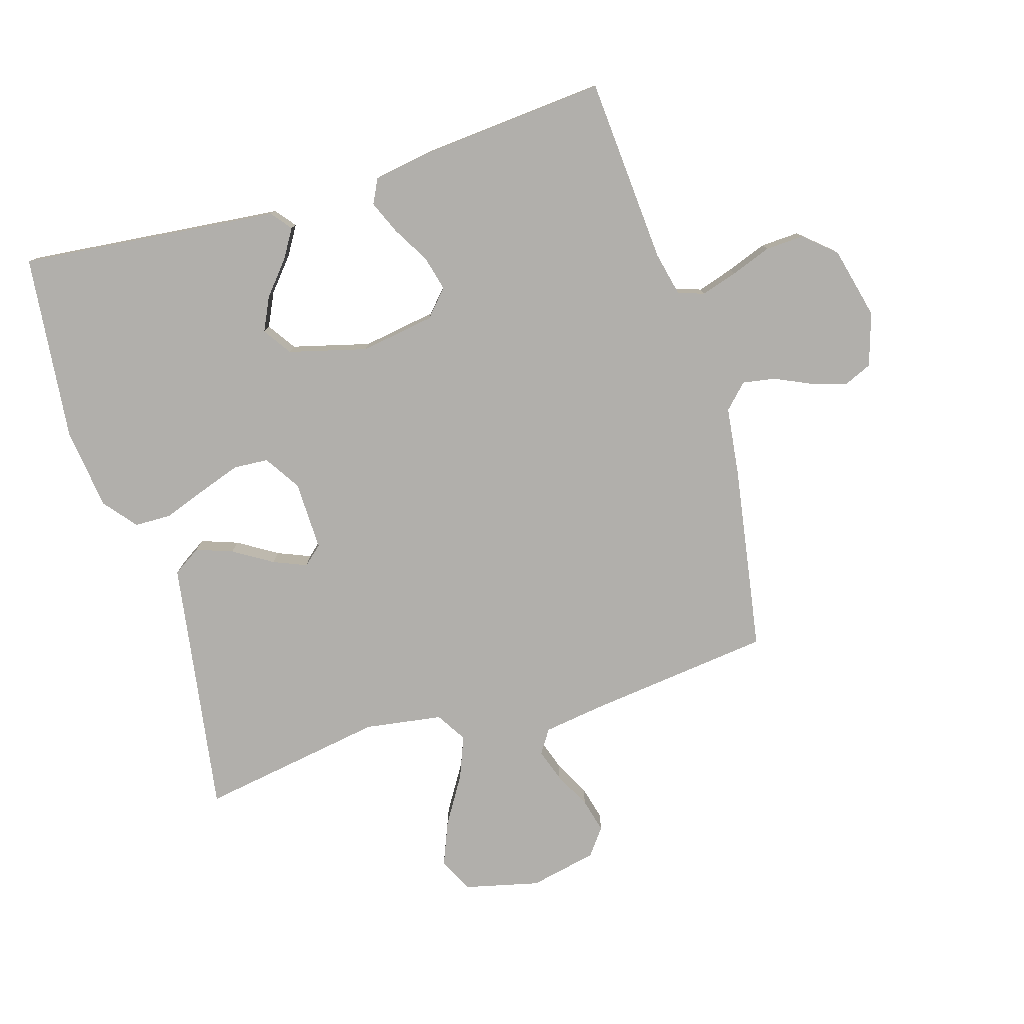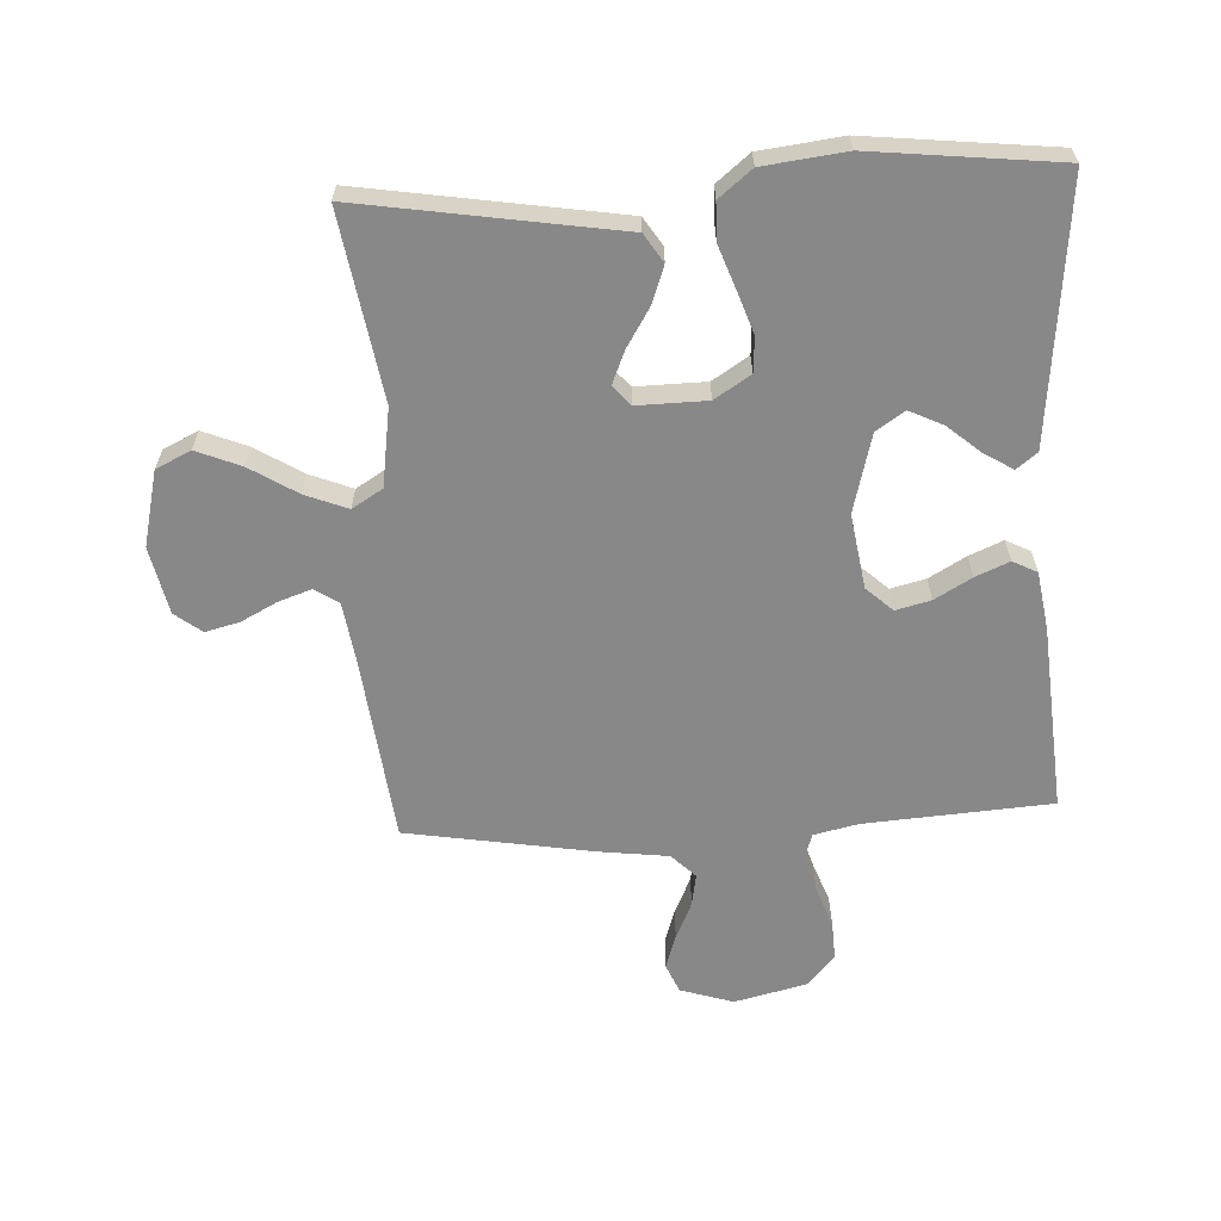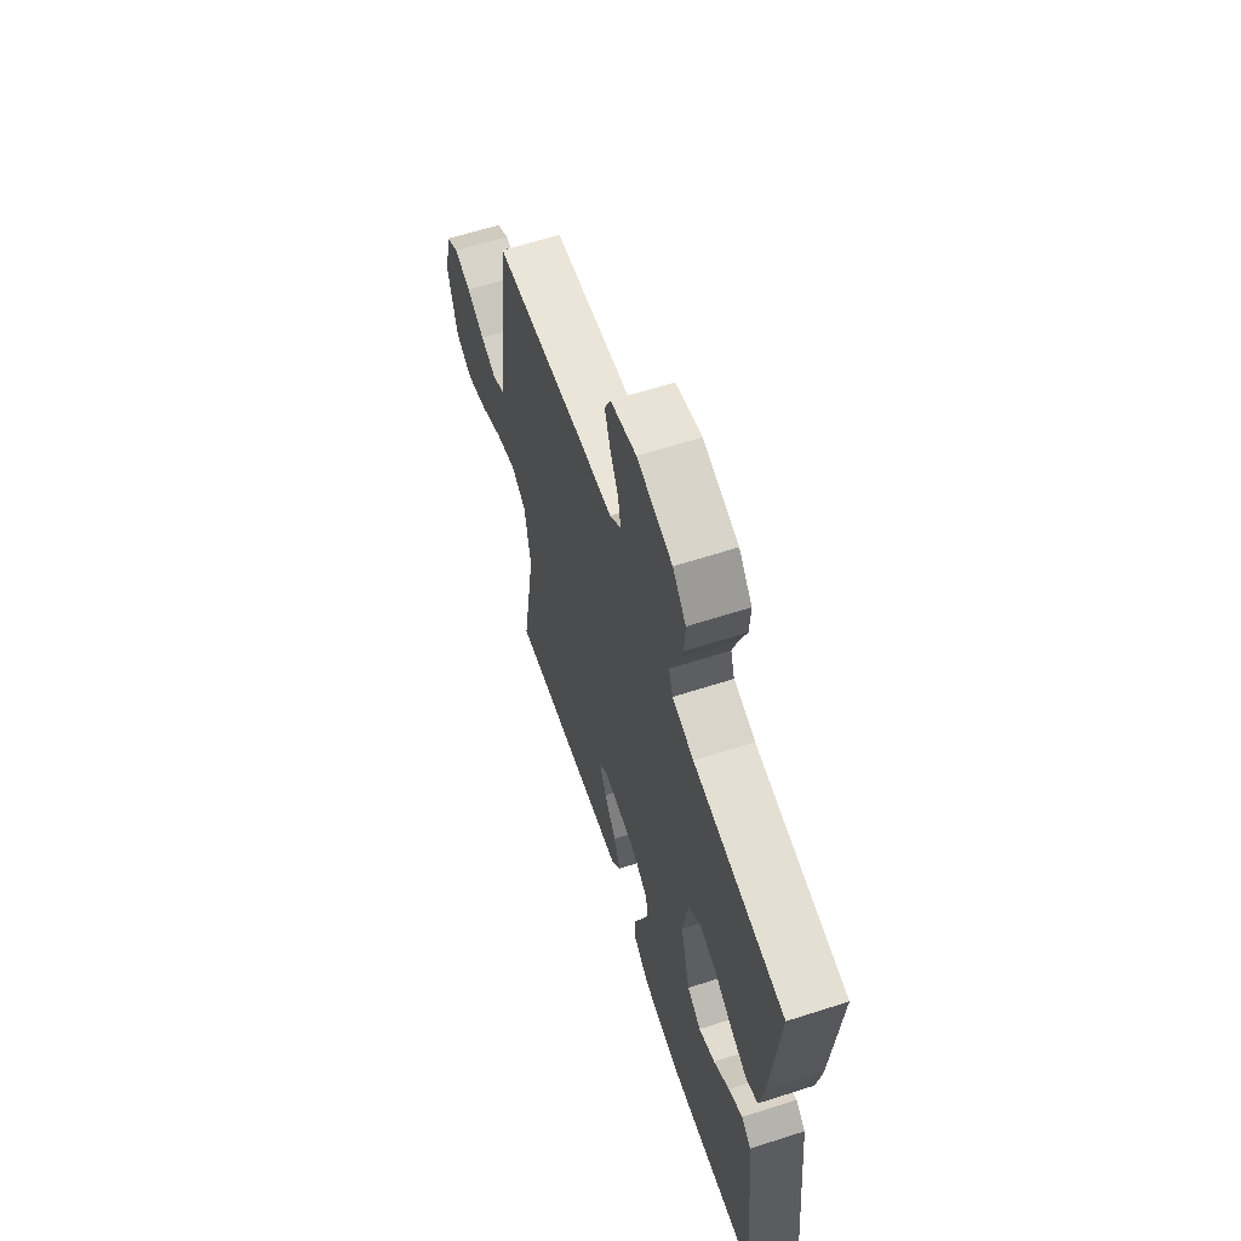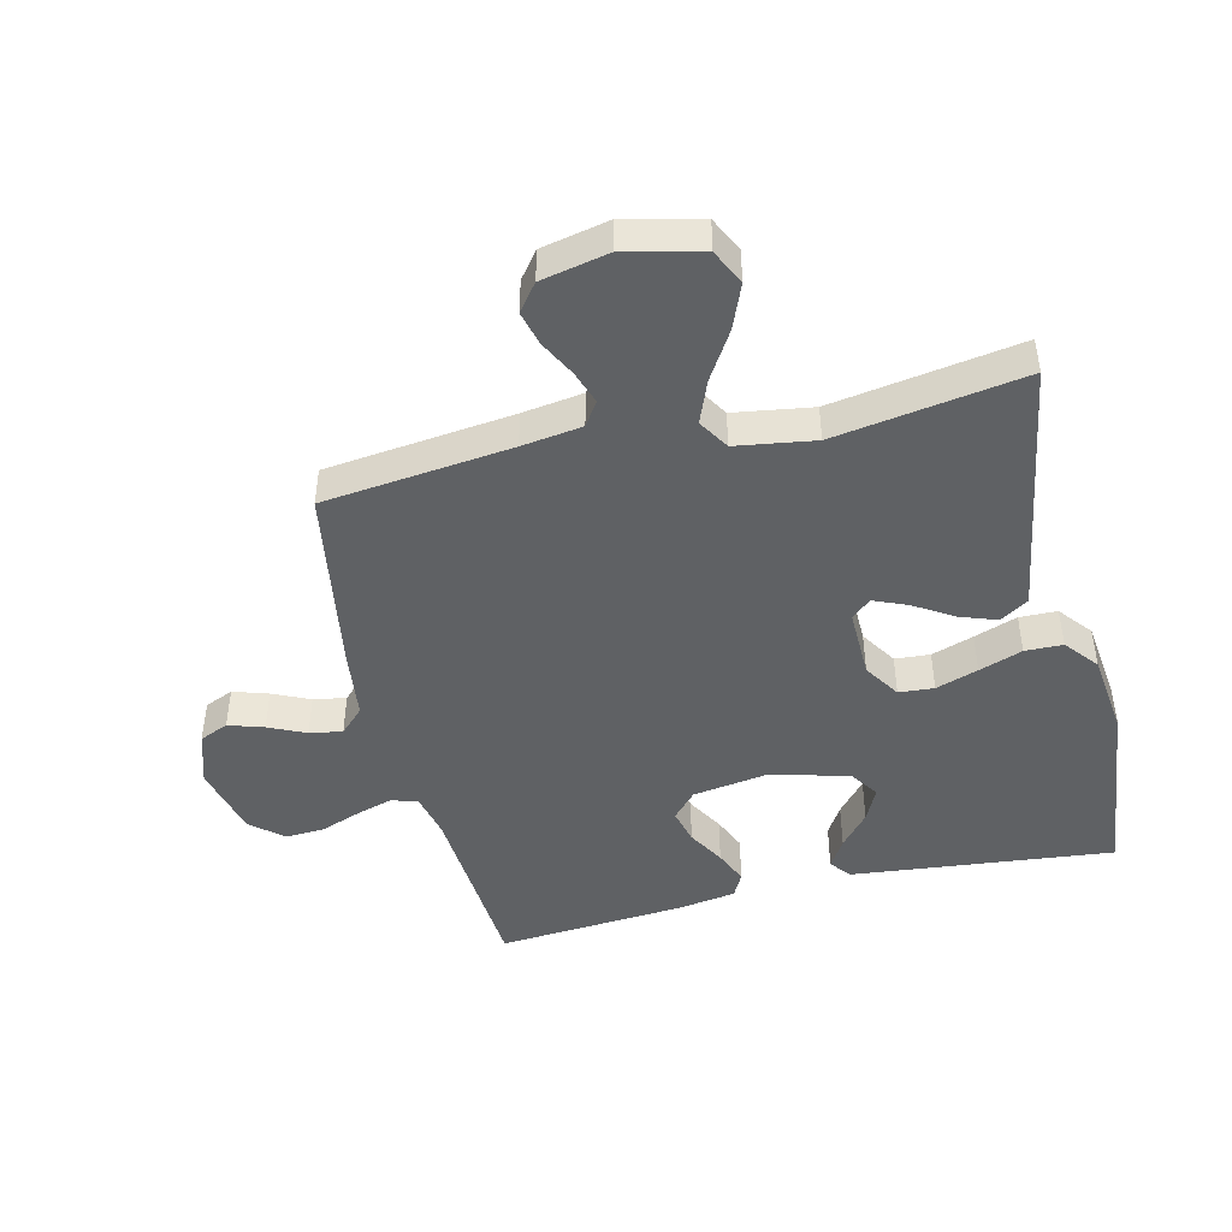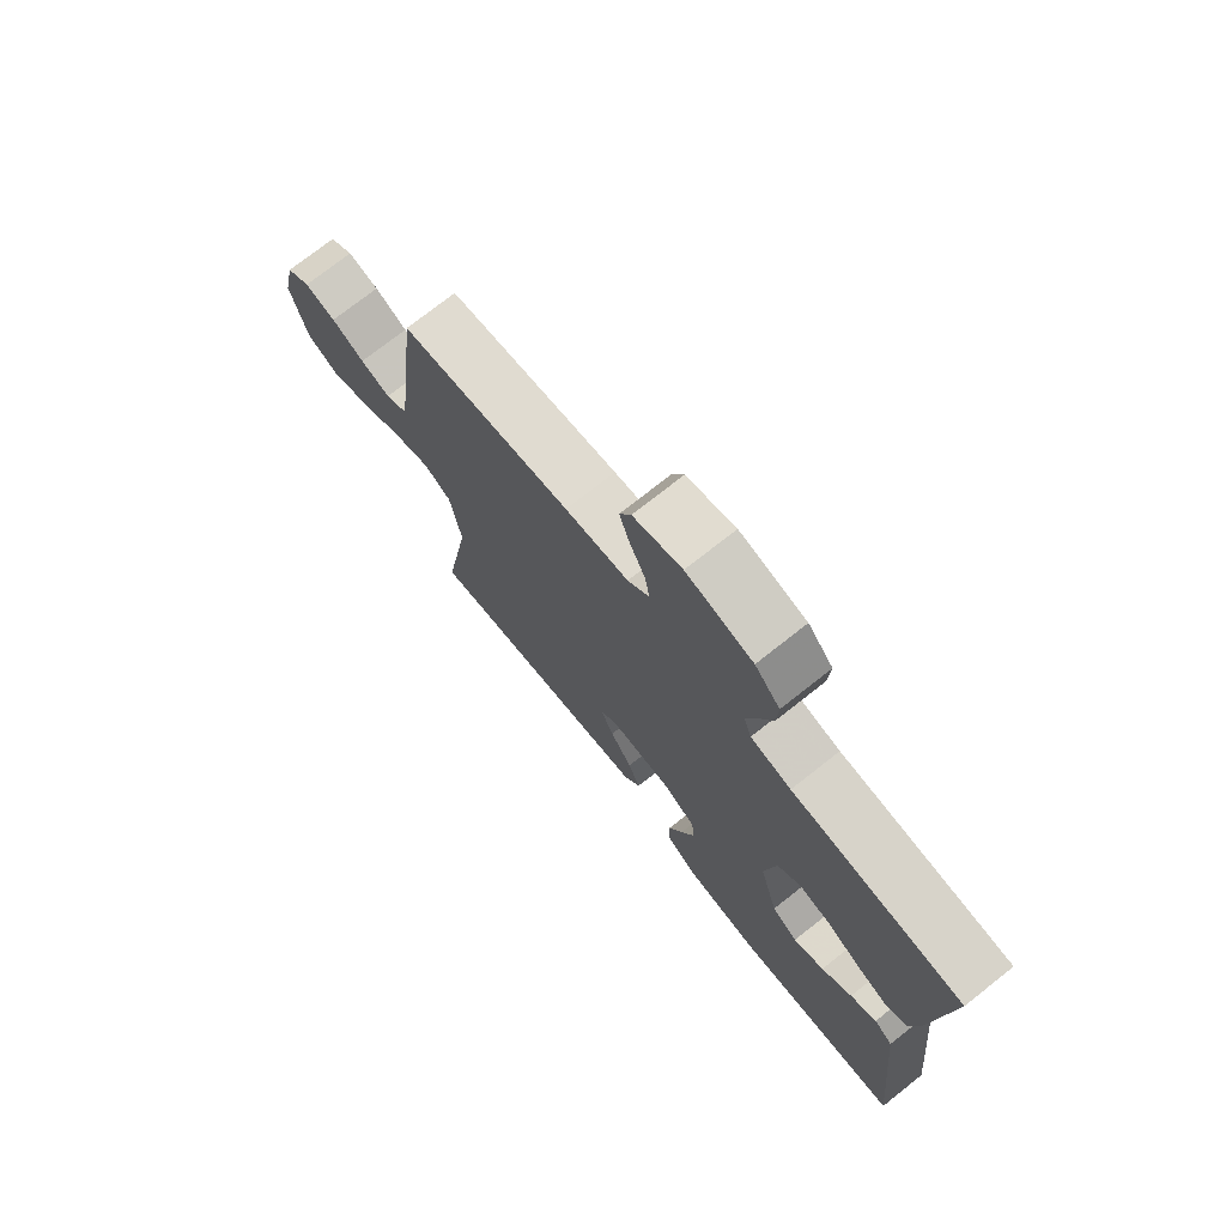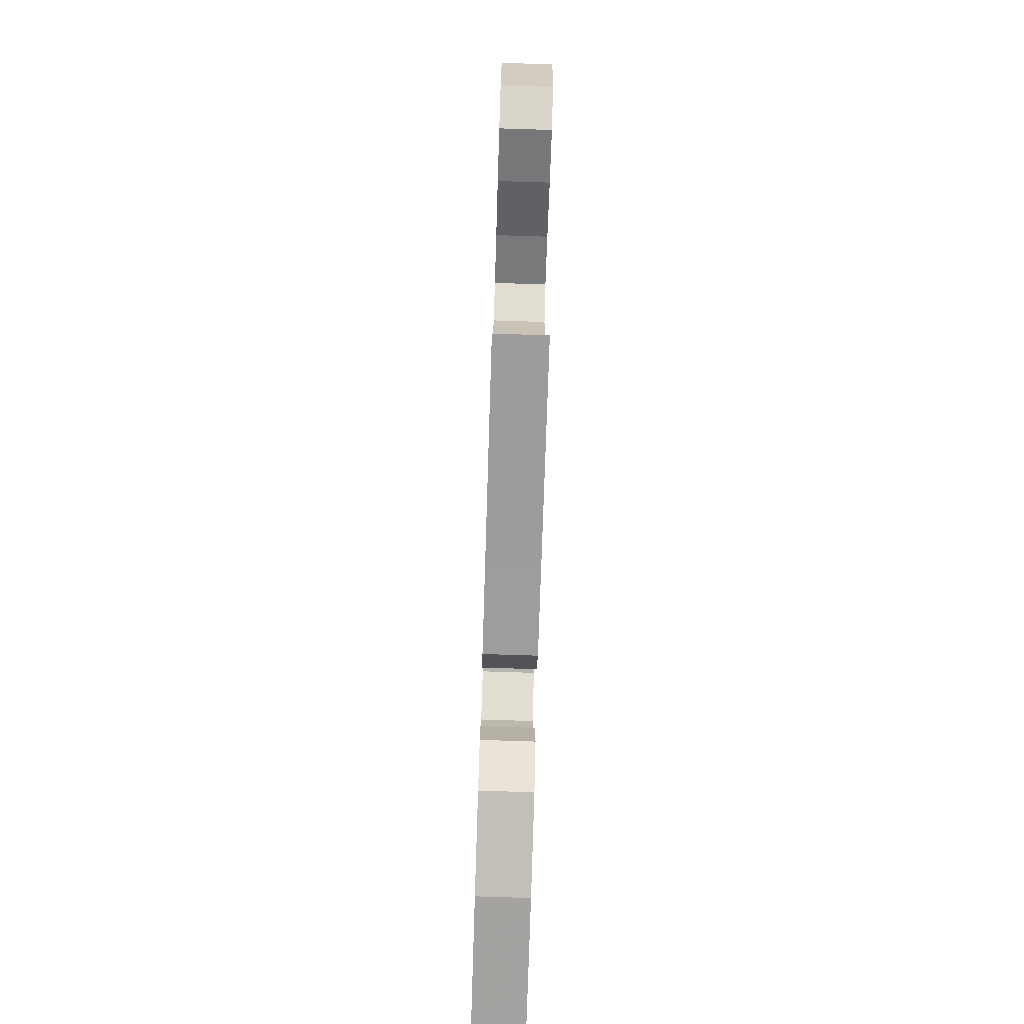
<metadata>
{"format":"obj","ext":"obj","renderer":"f3d","projection":"perspective","resolution":1024,"background":"white","views":[{"elev":-78.2,"azim":-73.1,"up":"+Y"},{"elev":-62.7,"azim":-177.0,"up":"+Y"},{"elev":63.2,"azim":-108.0,"up":"+Z"},{"elev":-45.5,"azim":103.4,"up":"+Y"},{"elev":74.4,"azim":-128.3,"up":"+Z"},{"elev":-79.4,"azim":88.2,"up":"+Z"}]}
</metadata>
<code>
v 0.5 0.07 -0.5
v 0.2 0.07 -0.452
v 0.086 0.07 -0.434
v 0.057 0.07 -0.389
v 0.078 0.07 -0.33
v 0.117 0.07 -0.267
v 0.139 0.07 -0.214
v 0.112 0.07 -0.183
v 0 0.07 -0.185
v -0.058 0.07 -0.222
v -0.062 0.07 -0.278
v -0.039 0.07 -0.345
v -0.014 0.07 -0.414
v -0.015 0.07 -0.474
v -0.068 0.07 -0.517
v -0.2 0.07 -0.533
v -0.5 0.07 -0.5
v -0.469 0.07 -0.2
v -0.457 0.07 -0.083
v -0.424 0.07 -0.057
v -0.378 0.07 -0.085
v -0.325 0.07 -0.13
v -0.271 0.07 -0.156
v -0.225 0.07 -0.125
v -0.192 0.07 0
v -0.211 0.07 0.12
v -0.253 0.07 0.158
v -0.309 0.07 0.144
v -0.368 0.07 0.11
v -0.422 0.07 0.087
v -0.461 0.07 0.107
v -0.476 0.07 0.2
v -0.5 0.07 0.5
v -0.2 0.07 0.521
v -0.129 0.07 0.537
v -0.115 0.07 0.579
v -0.133 0.07 0.637
v -0.157 0.07 0.702
v -0.16 0.07 0.764
v -0.116 0.07 0.814
v 0 0.07 0.842
v 0.085 0.07 0.815
v 0.105 0.07 0.769
v 0.087 0.07 0.713
v 0.06 0.07 0.654
v 0.051 0.07 0.602
v 0.089 0.07 0.564
v 0.2 0.07 0.55
v 0.5 0.07 0.5
v 0.535 0.07 0.2
v 0.549 0.07 0.104
v 0.587 0.07 0.079
v 0.64 0.07 0.097
v 0.698 0.07 0.127
v 0.753 0.07 0.141
v 0.796 0.07 0.108
v 0.819 0.07 0
v 0.79 0.07 -0.121
v 0.734 0.07 -0.148
v 0.663 0.07 -0.119
v 0.587 0.07 -0.072
v 0.519 0.07 -0.045
v 0.47 0.07 -0.075
v 0.451 0.07 -0.2
v 0.5 0 -0.5
v 0.2 0 -0.452
v 0.086 0 -0.434
v 0.057 0 -0.389
v 0.078 0 -0.33
v 0.117 0 -0.267
v 0.139 0 -0.214
v 0.112 0 -0.183
v 0 0 -0.185
v -0.058 0 -0.222
v -0.062 0 -0.278
v -0.039 0 -0.345
v -0.014 0 -0.414
v -0.015 0 -0.474
v -0.068 0 -0.517
v -0.2 0 -0.533
v -0.5 0 -0.5
v -0.469 0 -0.2
v -0.457 0 -0.083
v -0.424 0 -0.057
v -0.378 0 -0.085
v -0.325 0 -0.13
v -0.271 0 -0.156
v -0.225 0 -0.125
v -0.192 0 0
v -0.211 0 0.12
v -0.253 0 0.158
v -0.309 0 0.144
v -0.368 0 0.11
v -0.422 0 0.087
v -0.461 0 0.107
v -0.476 0 0.2
v -0.5 0 0.5
v -0.2 0 0.521
v -0.129 0 0.537
v -0.115 0 0.579
v -0.133 0 0.637
v -0.157 0 0.702
v -0.16 0 0.764
v -0.116 0 0.814
v 0 0 0.842
v 0.085 0 0.815
v 0.105 0 0.769
v 0.087 0 0.713
v 0.06 0 0.654
v 0.051 0 0.602
v 0.089 0 0.564
v 0.2 0 0.55
v 0.5 0 0.5
v 0.535 0 0.2
v 0.549 0 0.104
v 0.587 0 0.079
v 0.64 0 0.097
v 0.698 0 0.127
v 0.753 0 0.141
v 0.796 0 0.108
v 0.819 0 0
v 0.79 0 -0.121
v 0.734 0 -0.148
v 0.663 0 -0.119
v 0.587 0 -0.072
v 0.519 0 -0.045
v 0.47 0 -0.075
v 0.451 0 -0.2
f 59 60 61
f 58 59 61
f 57 58 61
f 56 57 61
f 55 56 61
f 54 55 61
f 53 54 61
f 52 53 61 62
f 51 52 62 63
f 47 48 49 50
f 47 50 51 63
f 43 44 45
f 42 43 45
f 41 42 45
f 40 41 45
f 39 40 45
f 38 39 45
f 37 38 45
f 36 37 45 46
f 47 63 64
f 46 47 64
f 36 46 64
f 35 36 64
f 32 33 34
f 31 32 34
f 30 31 34
f 29 30 34
f 28 29 34
f 20 21 22
f 19 20 22
f 18 19 22
f 18 22 23
f 17 18 23
f 16 17 23
f 15 16 23
f 14 15 23
f 13 14 23
f 12 13 23
f 11 12 23 24
f 4 5 6
f 3 4 6
f 2 3 6
f 2 6 7
f 1 2 7
f 64 1 7 8
f 27 28 34 35
f 26 27 35 64
f 25 26 64 8
f 10 11 24 25
f 9 10 25
f 8 9 25
f 125 124 123
f 125 123 122
f 125 122 121
f 125 121 120
f 125 120 119
f 125 119 118
f 125 118 117
f 126 125 117 116
f 127 126 116 115
f 114 113 112 111
f 127 115 114 111
f 109 108 107
f 109 107 106
f 109 106 105
f 109 105 104
f 109 104 103
f 109 103 102
f 109 102 101
f 110 109 101 100
f 128 127 111
f 128 111 110
f 128 110 100
f 128 100 99
f 98 97 96
f 98 96 95
f 98 95 94
f 98 94 93
f 98 93 92
f 86 85 84
f 86 84 83
f 86 83 82
f 87 86 82
f 87 82 81
f 87 81 80
f 87 80 79
f 87 79 78
f 87 78 77
f 87 77 76
f 88 87 76 75
f 70 69 68
f 70 68 67
f 70 67 66
f 71 70 66
f 71 66 65
f 72 71 65 128
f 99 98 92 91
f 128 99 91 90
f 72 128 90 89
f 89 88 75 74
f 89 74 73
f 89 73 72
f 1 65 66 2
f 2 66 67 3
f 3 67 68 4
f 4 68 69 5
f 5 69 70 6
f 6 70 71 7
f 7 71 72 8
f 8 72 73 9
f 9 73 74 10
f 10 74 75 11
f 11 75 76 12
f 12 76 77 13
f 13 77 78 14
f 14 78 79 15
f 15 79 80 16
f 16 80 81 17
f 17 81 82 18
f 18 82 83 19
f 19 83 84 20
f 20 84 85 21
f 21 85 86 22
f 22 86 87 23
f 23 87 88 24
f 24 88 89 25
f 25 89 90 26
f 26 90 91 27
f 27 91 92 28
f 28 92 93 29
f 29 93 94 30
f 30 94 95 31
f 31 95 96 32
f 32 96 97 33
f 33 97 98 34
f 34 98 99 35
f 35 99 100 36
f 36 100 101 37
f 37 101 102 38
f 38 102 103 39
f 39 103 104 40
f 40 104 105 41
f 41 105 106 42
f 42 106 107 43
f 43 107 108 44
f 44 108 109 45
f 45 109 110 46
f 46 110 111 47
f 47 111 112 48
f 48 112 113 49
f 49 113 114 50
f 50 114 115 51
f 51 115 116 52
f 52 116 117 53
f 53 117 118 54
f 54 118 119 55
f 55 119 120 56
f 56 120 121 57
f 57 121 122 58
f 58 122 123 59
f 59 123 124 60
f 60 124 125 61
f 61 125 126 62
f 62 126 127 63
f 63 127 128 64
f 64 128 65 1

</code>
